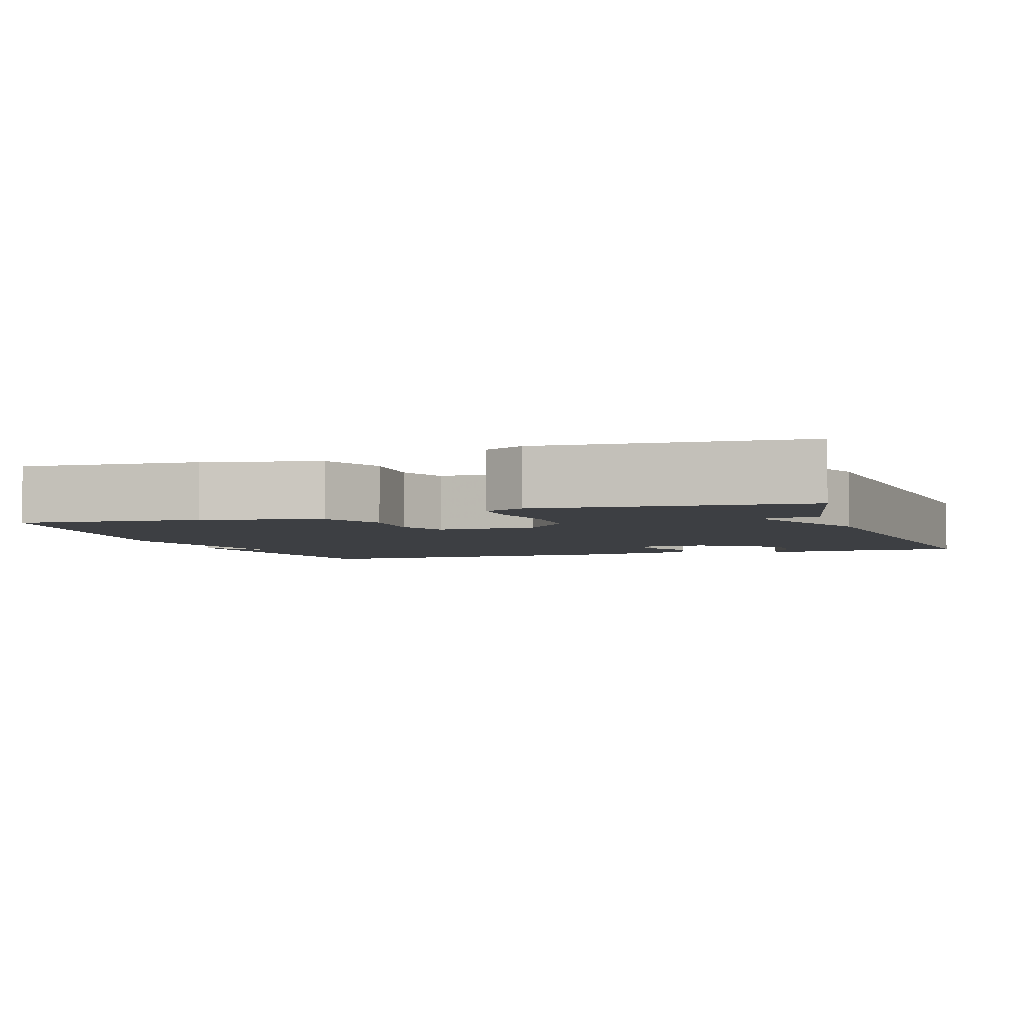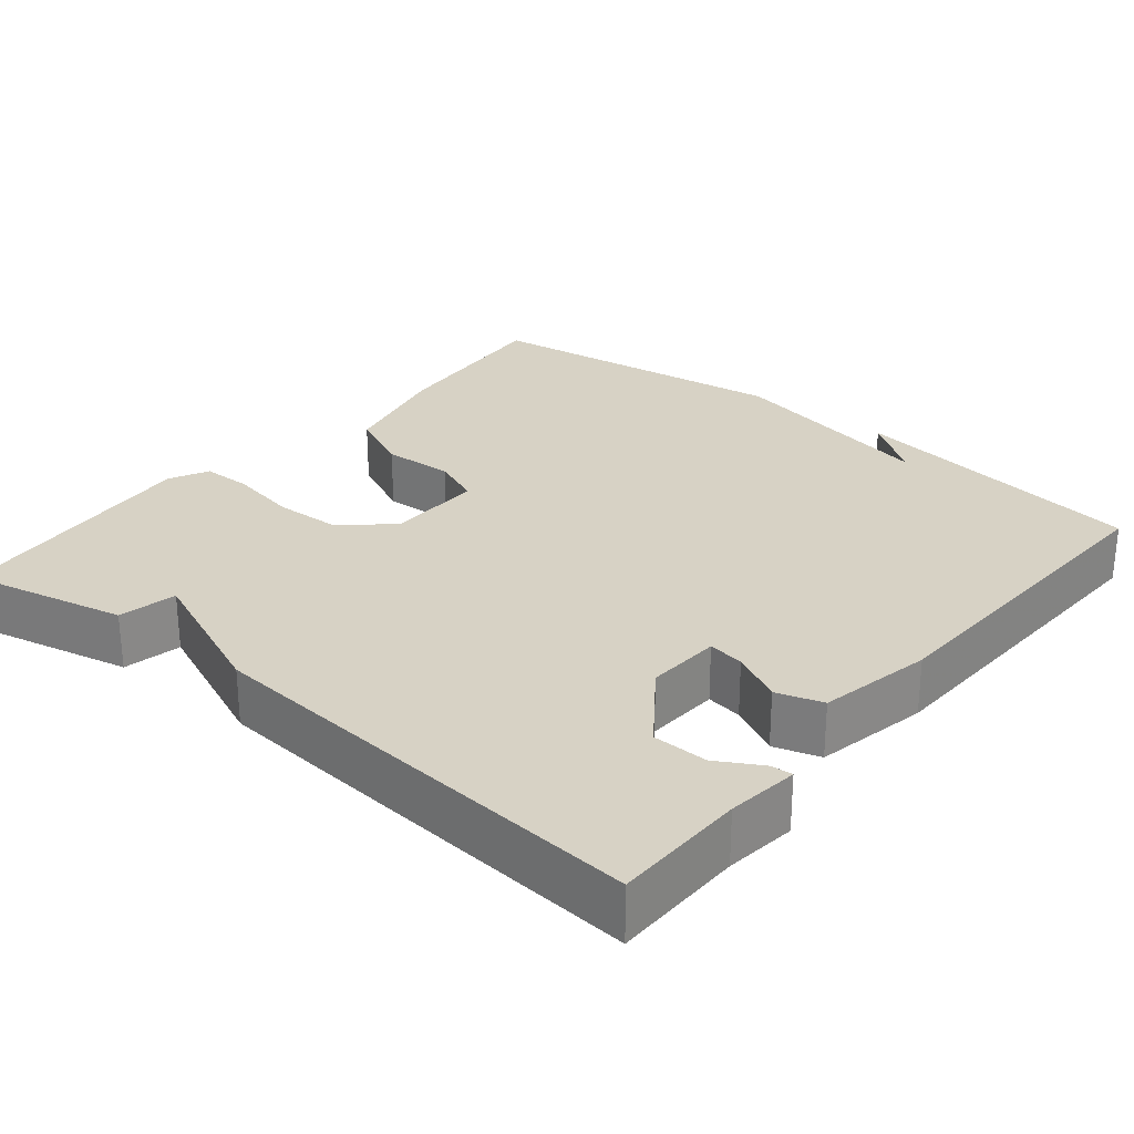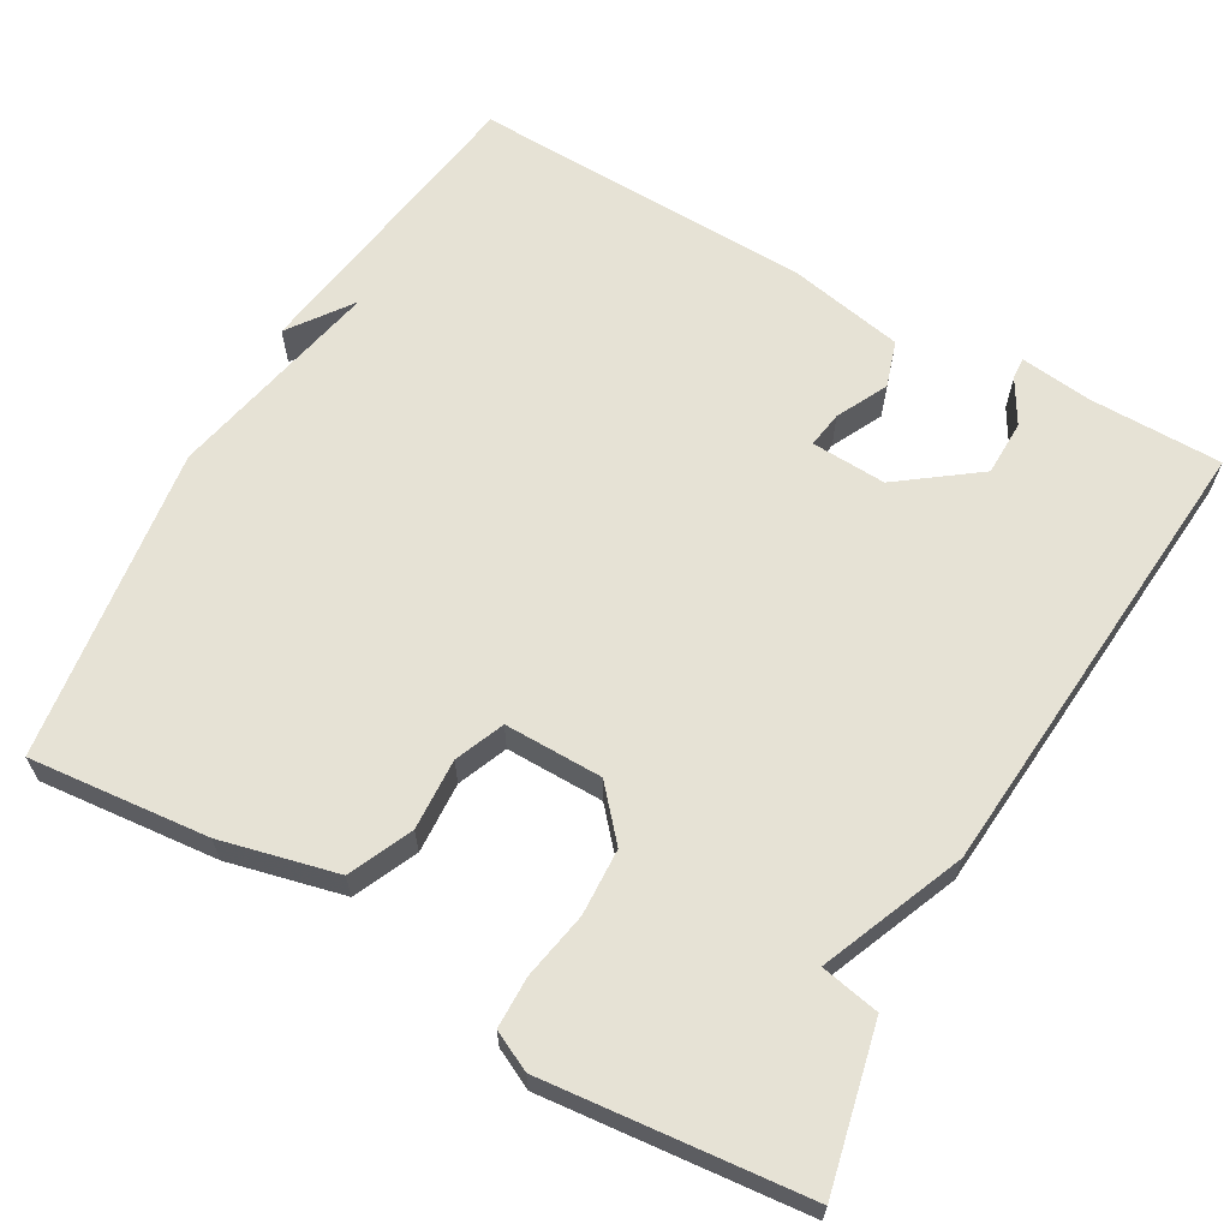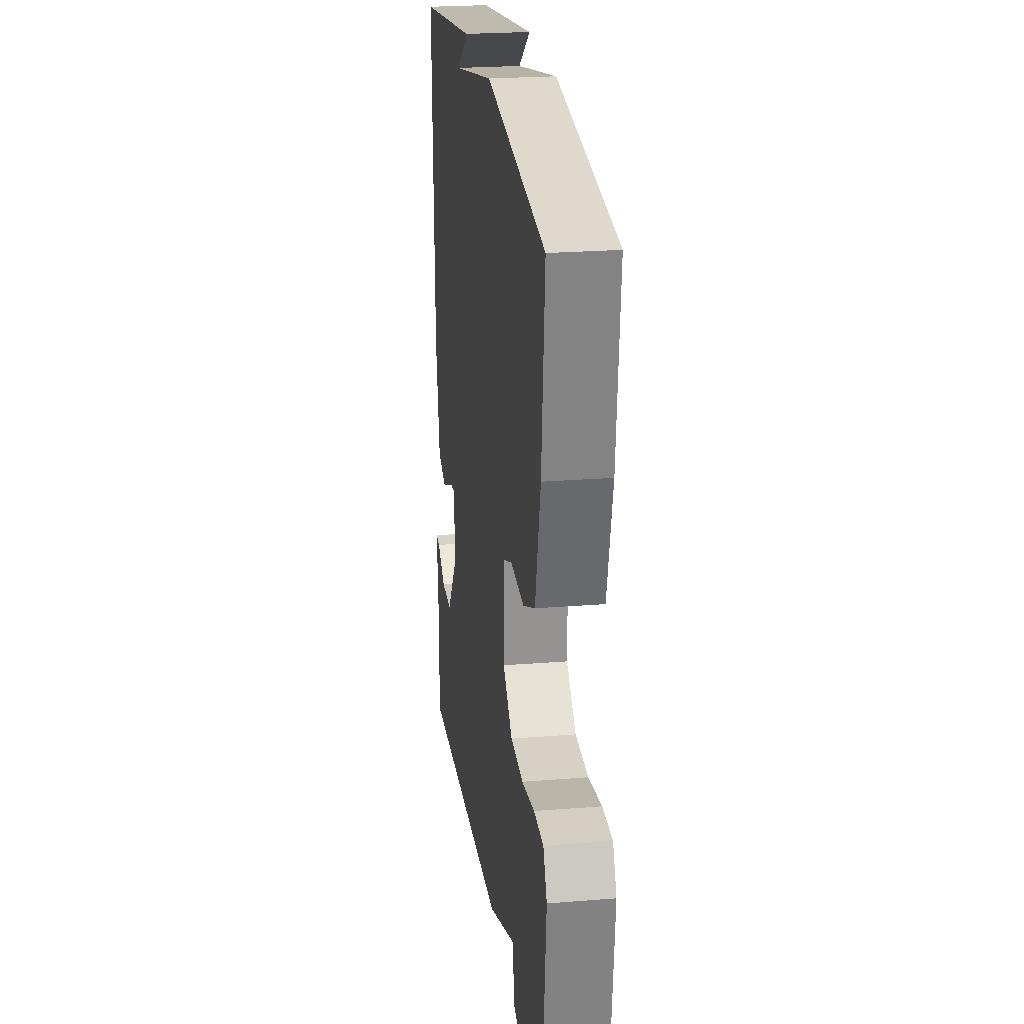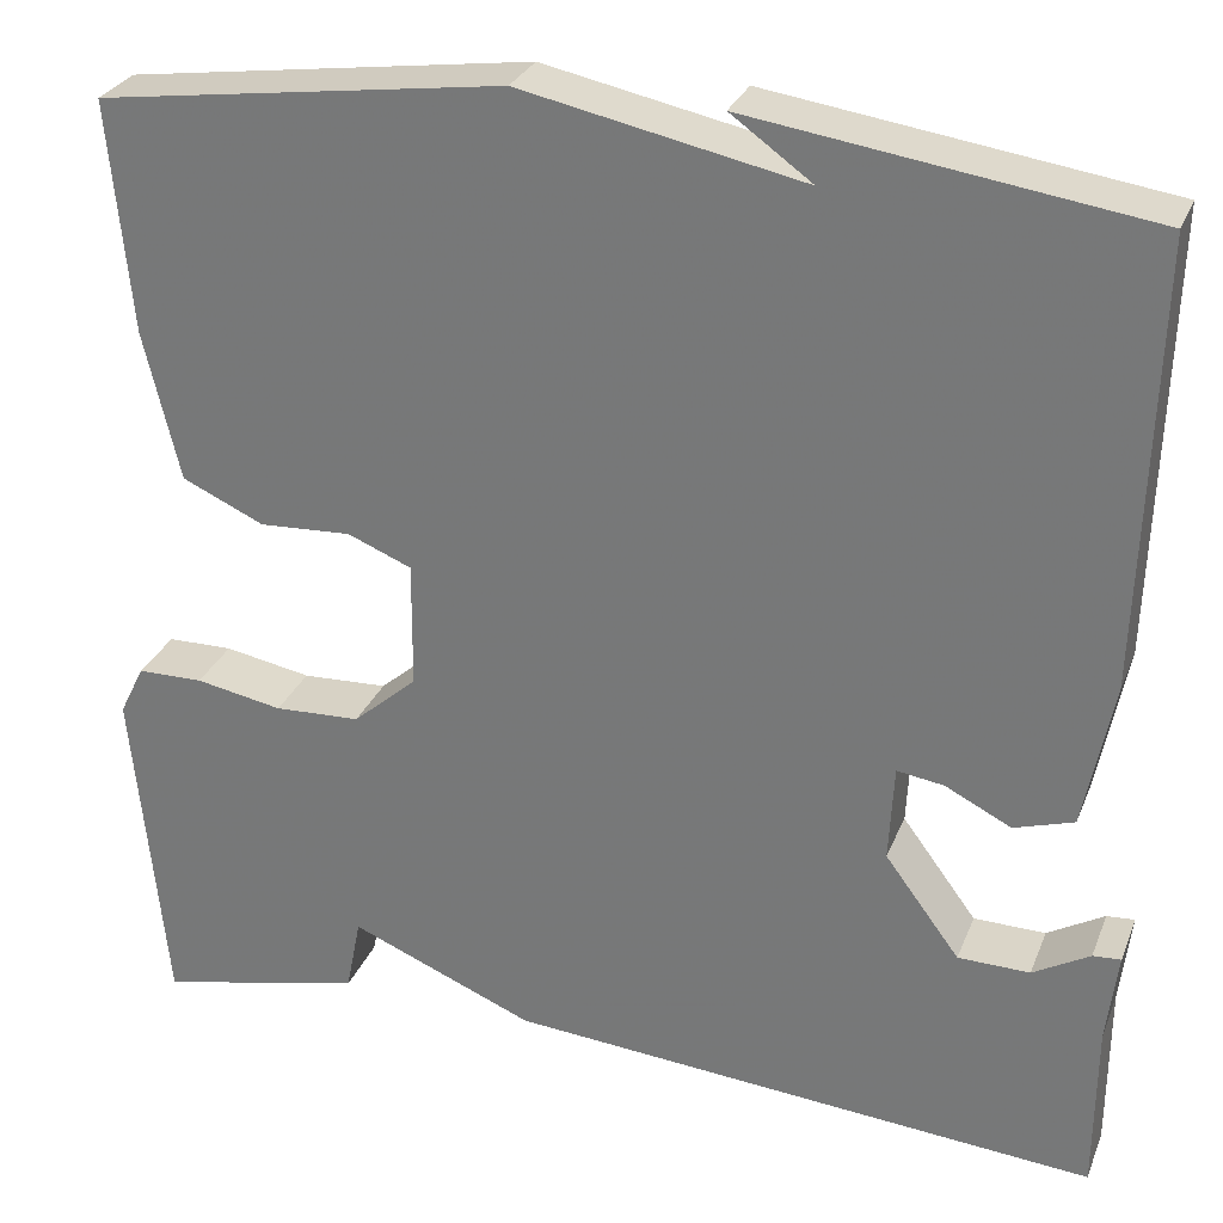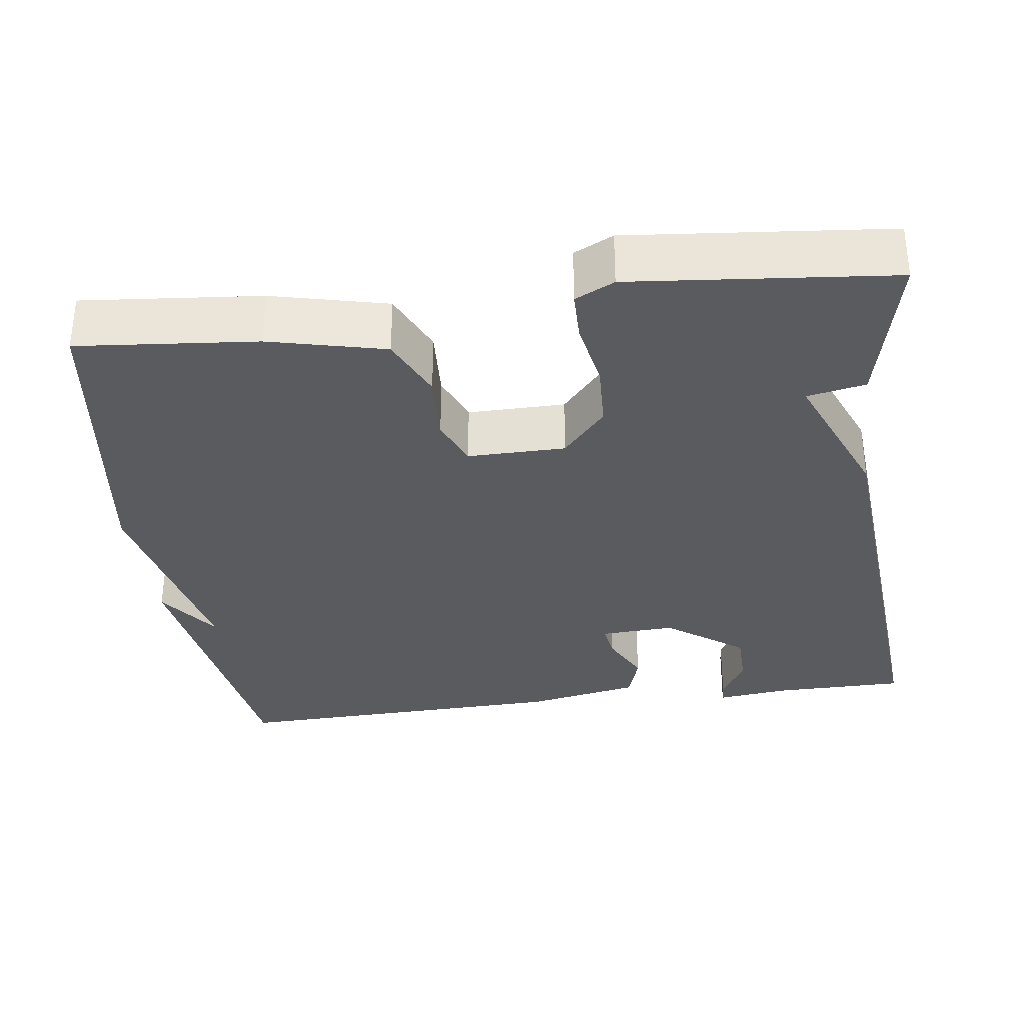
<metadata>
{"format":"obj","ext":"obj","renderer":"f3d","projection":"perspective","resolution":1024,"background":"white","views":[{"elev":-4.0,"azim":109.0,"up":"+Y"},{"elev":27.3,"azim":-140.4,"up":"+Y"},{"elev":64.0,"azim":119.7,"up":"+Y"},{"elev":24.0,"azim":82.4,"up":"+Z"},{"elev":28.8,"azim":-160.9,"up":"+Z"},{"elev":-32.9,"azim":97.7,"up":"+Y"}]}
</metadata>
<code>
v -0.5 0.07 -0.5
v -0.501 0.07 -0.328
v -0.512 0.07 -0.235
v -0.484 0.07 -0.237
v -0.427 0.07 -0.27
v -0.355 0.07 -0.269
v -0.28 0.07 -0.168
v -0.285 0.07 -0.071
v -0.332 0.07 -0.078
v -0.398 0.07 -0.111
v -0.458 0.07 -0.092
v -0.487 0.07 0.056
v -0.5 0.07 0.5
v -0.106 0.07 0.557
v -0.187 0.07 0.499
v 0.094 0.07 0.557
v 0.5 0.07 0.5
v 0.478 0.07 0.268
v 0.442 0.07 0.118
v 0.36 0.07 0.081
v 0.268 0.07 0.086
v 0.204 0.07 0.06
v 0.205 0.07 -0.067
v 0.269 0.07 -0.123
v 0.355 0.07 -0.127
v 0.442 0.07 -0.111
v 0.508 0.07 -0.112
v 0.533 0.07 -0.163
v 0.5 0.07 -0.5
v 0.293 0.07 -0.453
v 0.278 0.07 -0.377
v 0.093 0.07 -0.453
v -0.5 0 -0.5
v -0.501 0 -0.328
v -0.512 0 -0.235
v -0.484 0 -0.237
v -0.427 0 -0.27
v -0.355 0 -0.269
v -0.28 0 -0.168
v -0.285 0 -0.071
v -0.332 0 -0.078
v -0.398 0 -0.111
v -0.458 0 -0.092
v -0.487 0 0.056
v -0.5 0 0.5
v -0.106 0 0.557
v -0.187 0 0.499
v 0.094 0 0.557
v 0.5 0 0.5
v 0.478 0 0.268
v 0.442 0 0.118
v 0.36 0 0.081
v 0.268 0 0.086
v 0.204 0 0.06
v 0.205 0 -0.067
v 0.269 0 -0.123
v 0.355 0 -0.127
v 0.442 0 -0.111
v 0.508 0 -0.112
v 0.533 0 -0.163
v 0.5 0 -0.5
v 0.293 0 -0.453
v 0.278 0 -0.377
v 0.093 0 -0.453
f 31 32 1 2
f 29 30 31
f 28 29 31
f 27 28 31
f 26 27 31
f 25 26 31
f 24 25 31 2
f 23 24 2
f 19 20 21
f 18 19 21
f 17 18 21
f 16 17 21
f 15 16 21
f 15 21 22
f 13 14 15
f 12 13 15
f 11 12 15
f 10 11 15
f 9 10 15
f 8 9 15 22
f 7 8 22 23
f 2 3 4 5
f 2 5 6
f 23 2 6
f 6 7 23
f 34 33 64 63
f 63 62 61
f 63 61 60
f 63 60 59
f 63 59 58
f 63 58 57
f 34 63 57 56
f 34 56 55
f 53 52 51
f 53 51 50
f 53 50 49
f 53 49 48
f 53 48 47
f 54 53 47
f 47 46 45
f 47 45 44
f 47 44 43
f 47 43 42
f 47 42 41
f 54 47 41 40
f 55 54 40 39
f 37 36 35 34
f 38 37 34
f 38 34 55
f 55 39 38
f 1 33 34 2
f 2 34 35 3
f 3 35 36 4
f 4 36 37 5
f 5 37 38 6
f 6 38 39 7
f 7 39 40 8
f 8 40 41 9
f 9 41 42 10
f 10 42 43 11
f 11 43 44 12
f 12 44 45 13
f 13 45 46 14
f 14 46 47 15
f 15 47 48 16
f 16 48 49 17
f 17 49 50 18
f 18 50 51 19
f 19 51 52 20
f 20 52 53 21
f 21 53 54 22
f 22 54 55 23
f 23 55 56 24
f 24 56 57 25
f 25 57 58 26
f 26 58 59 27
f 27 59 60 28
f 28 60 61 29
f 29 61 62 30
f 30 62 63 31
f 31 63 64 32
f 32 64 33 1

</code>
